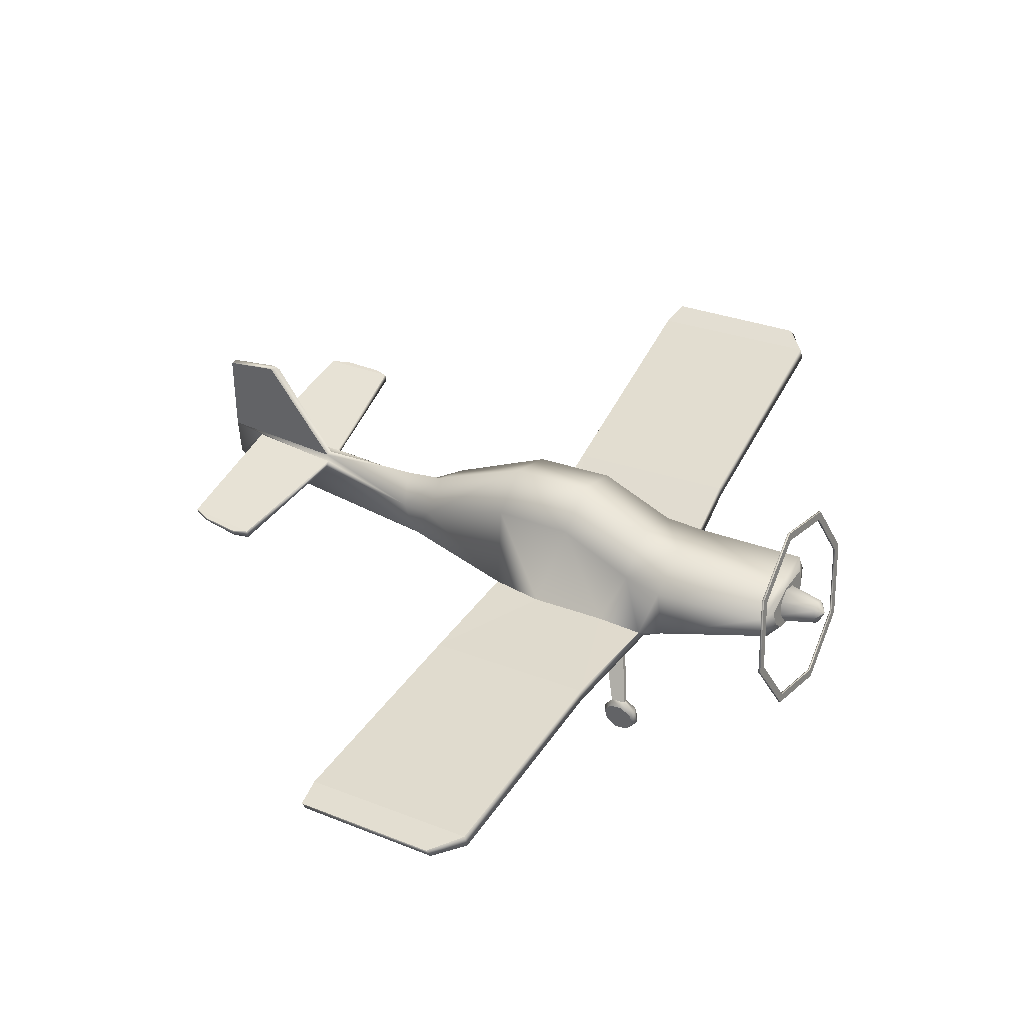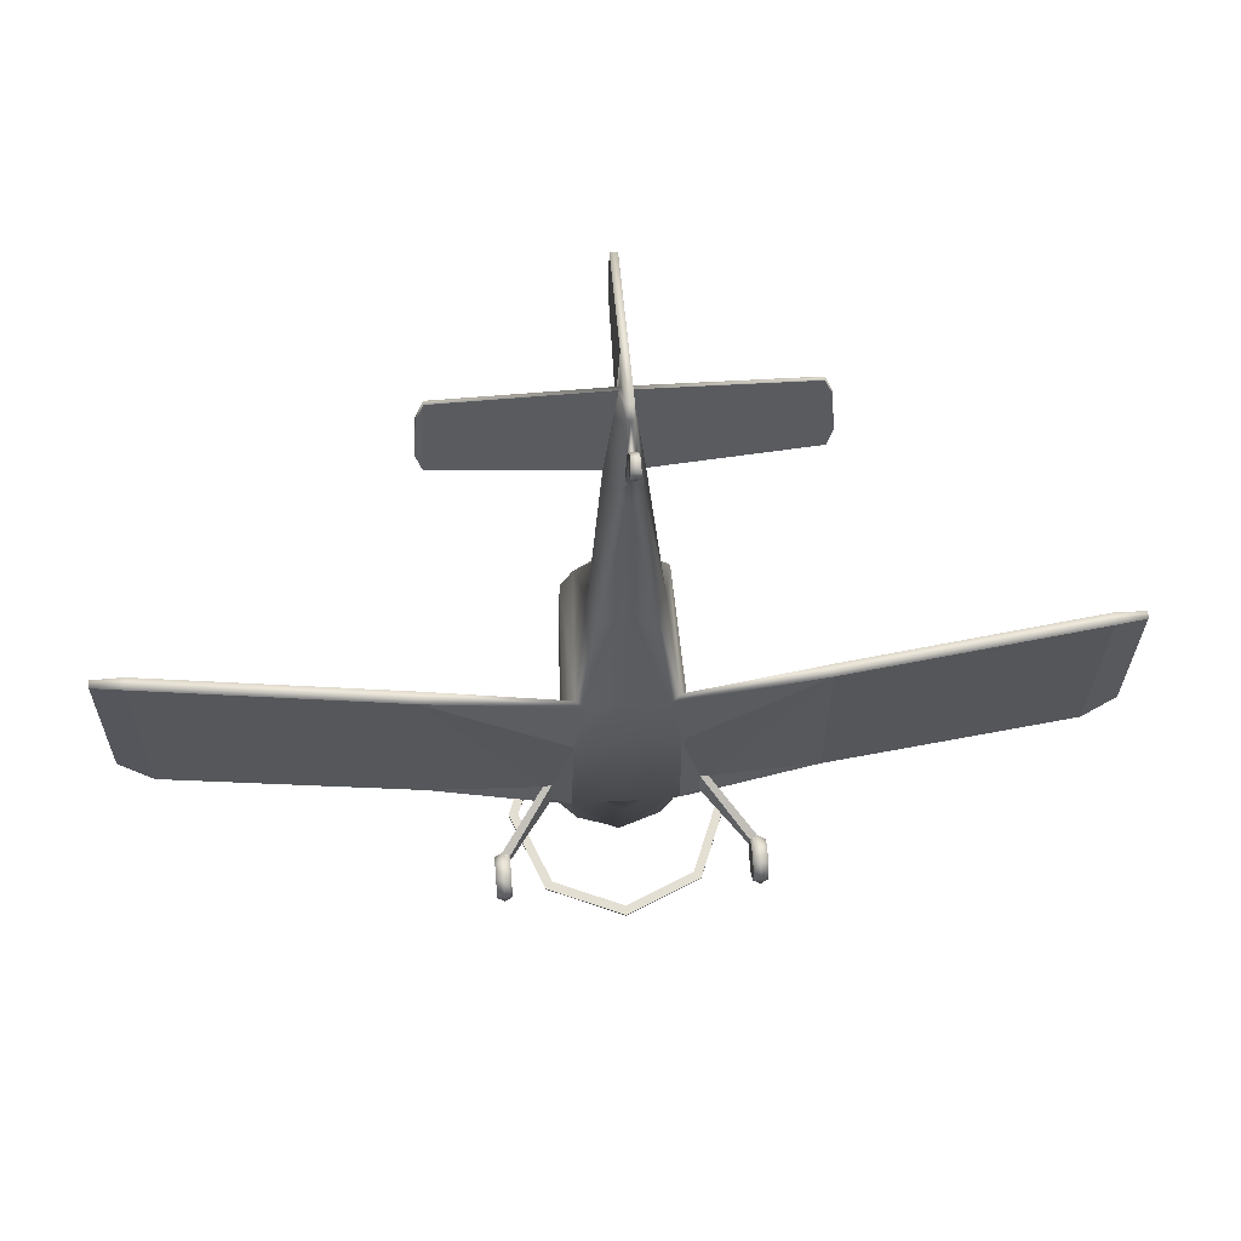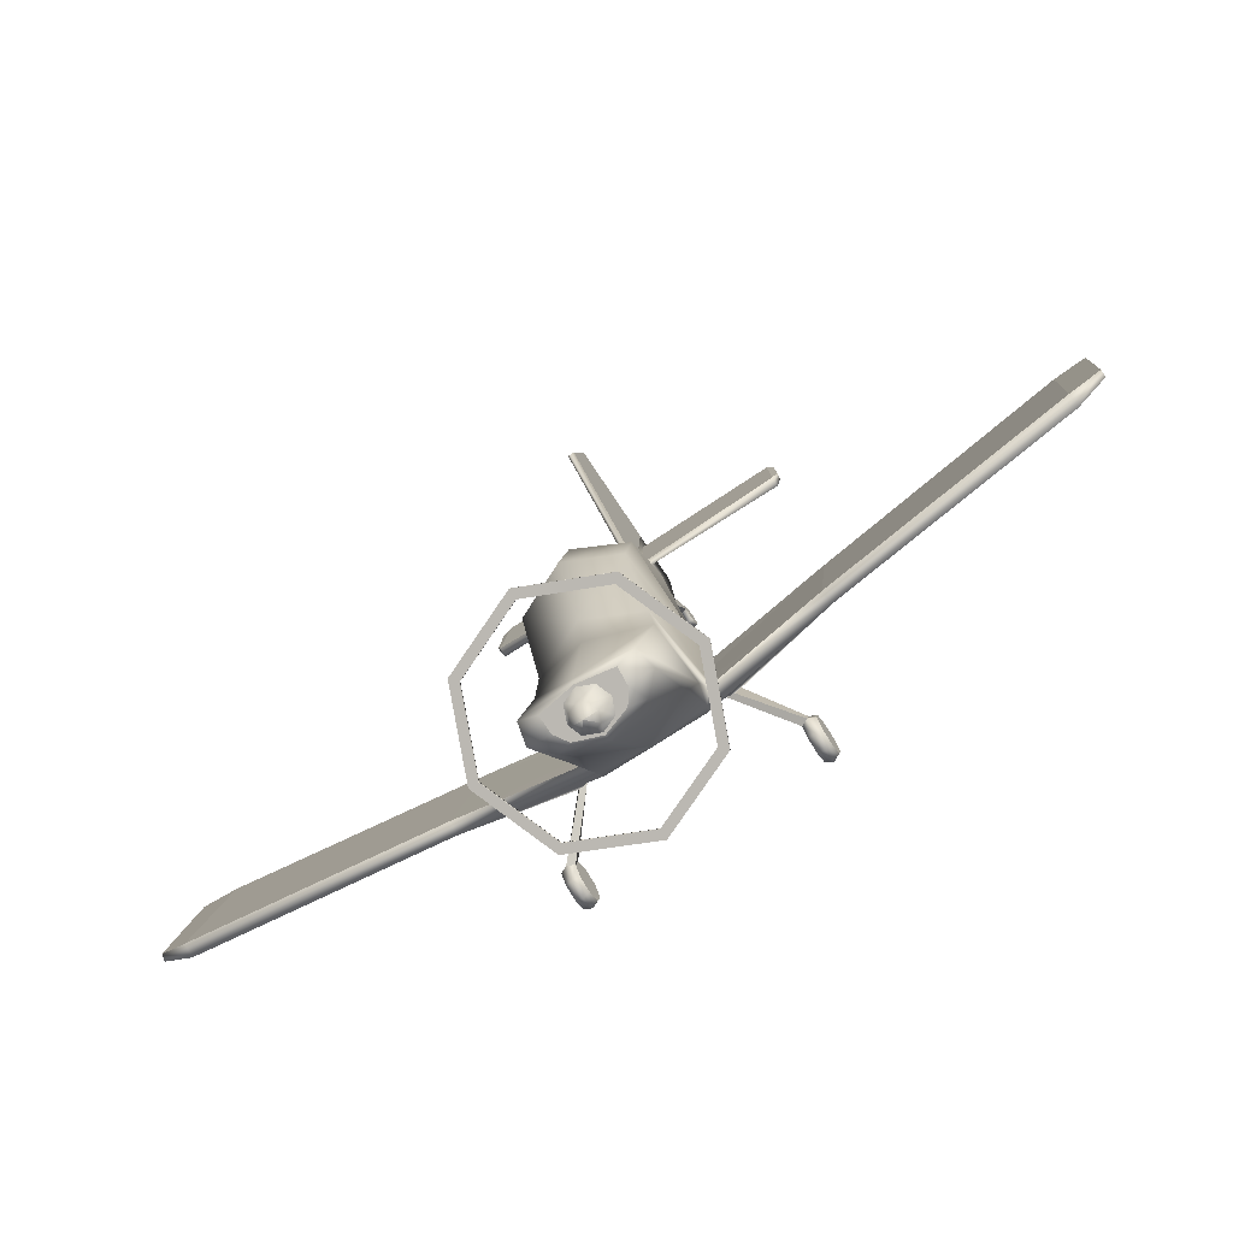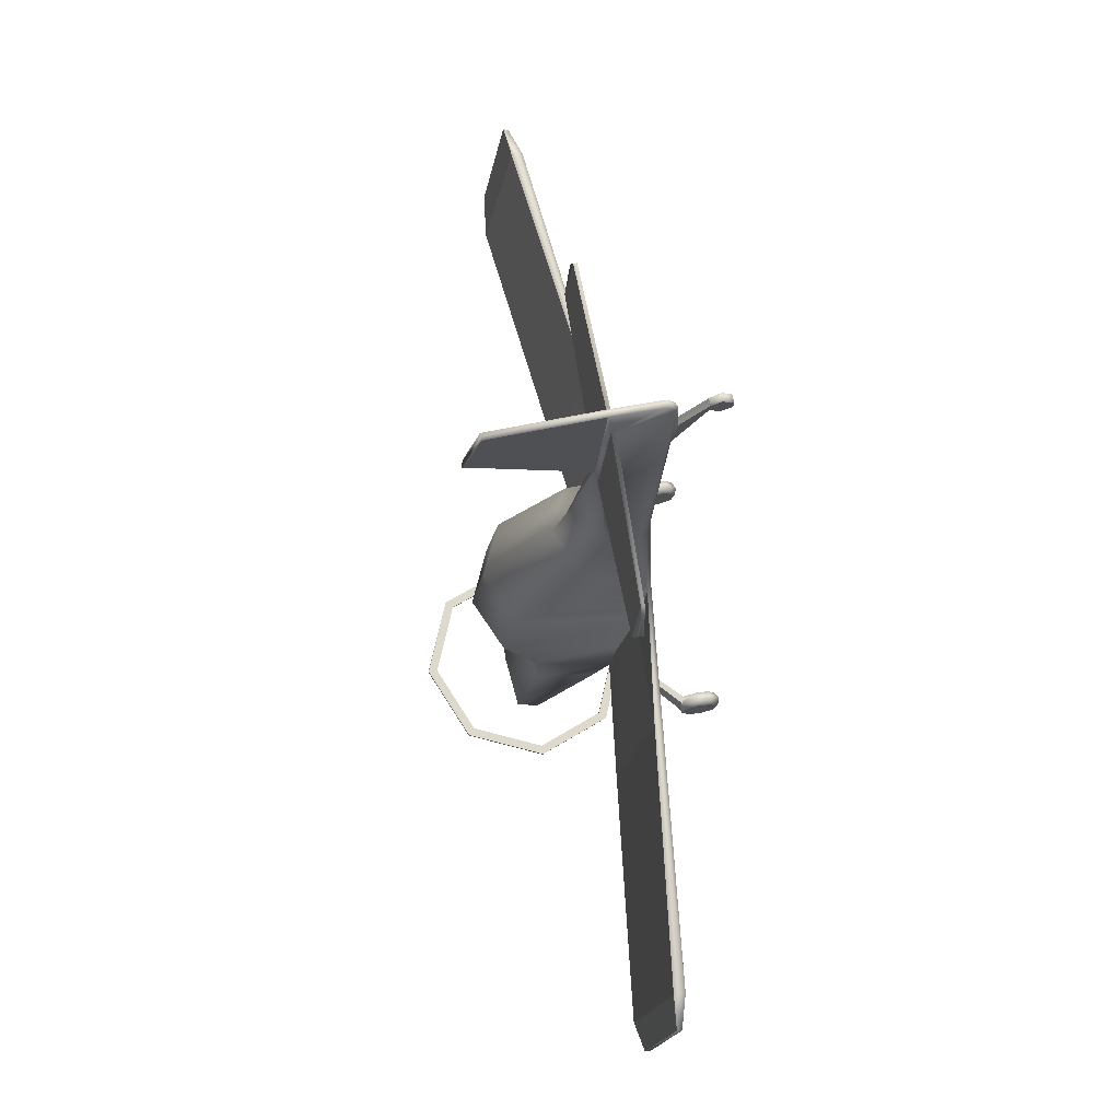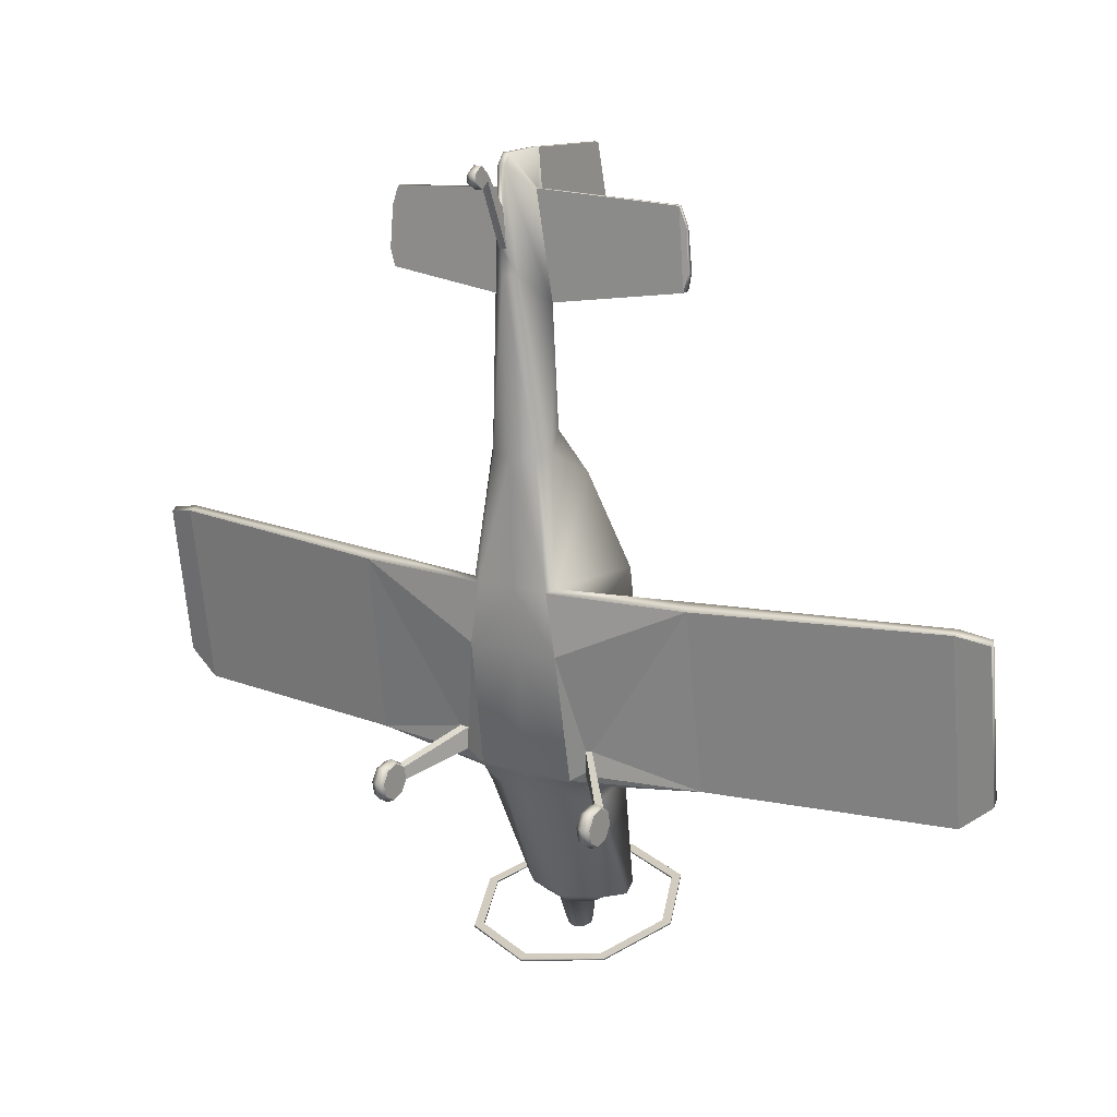
<metadata>
{"format":"obj","ext":"obj","renderer":"f3d","projection":"perspective","resolution":1024,"background":"white","views":[{"elev":46.9,"azim":119.4,"up":"+Y"},{"elev":54.2,"azim":-4.6,"up":"+Z"},{"elev":-73.7,"azim":-146.9,"up":"+Z"},{"elev":73.6,"azim":-100.3,"up":"+Z"},{"elev":14.9,"azim":32.1,"up":"+Z"}]}
</metadata>
<code>
o RV8_Circle.004
v -0.6027 2.055 -1.078
v -0.8524 1.452 -1.218
v -0.6027 0.8484 -1.357
v -0.6027 0.8525 -1.375
v -0.6027 2.059 -1.096
v -0.8524 1.456 -1.235
v -0.5504 0.9049 -1.363
v -0.7784 1.456 -1.235
v -0.5504 0.9007 -1.345
v -0.5504 2.003 -1.09
v -0.5504 2.007 -1.108
v -0.7784 1.452 -1.218
v -0.9199 -0.01051 0.04443
v -0.8645 0.01698 0.04052
v -0.9753 0.01698 0.04052
v -0.9199 0.02 -0.08111
v -0.8645 0.04264 -0.06505
v -0.9753 0.04264 -0.06505
v -0.9199 0.1339 -0.1475
v -0.8645 0.1384 -0.1209
v -0.9753 0.1623 0.01988
v -0.9753 0.1384 -0.1209
v -0.9199 0.2645 -0.1158
v -0.8645 0.2482 -0.09424
v -0.8645 0.1623 0.01988
v -0.9753 0.2482 -0.09424
v -0.9199 0.3352 -0.004661
v -0.8645 0.3077 -0.000757
v -0.9753 0.3077 -0.000757
v -0.9199 0.3047 0.1209
v -0.8645 0.282 0.1048
v -0.9753 0.282 0.1048
v -0.9199 0.1908 0.1873
v -0.8645 0.1863 0.1606
v -0.9753 0.1863 0.1606
v -0.9199 0.06022 0.1556
v -0.8645 0.07646 0.134
v -0.9753 0.07646 0.134
v -0.3246 1.055 2.43
v -0.3568 0.5354 1.653
v -0.2982 0.4947 1.619
v -0.3954 1.564 1.592
v -0.4425 0.6239 1.181
v -0.3732 0.4994 1.133
v -0.4202 1.419 0.2822
v -0.4887 0.8271 0.09321
v -0.4181 0.7315 0.0712
v -0.4212 1.595 -1.022
v -0.4588 1.433 -1.057
v -0.3244 1.294 -1.069
v -0.2799 1.573 -1.089
v -0.2738 1.439 -1.12
v -0.2043 1.339 -1.143
v -0.1147 1.554 -1.094
v -0.16 1.445 -1.119
v -0.1147 1.335 -1.144
v -0.06997 1.561 -1.387
v -0.09895 1.491 -1.404
v -0.06997 1.421 -1.42
v -0.08918 0.9021 3.723
v -0.1368 0.8511 3.726
v -0.08918 0.4443 3.982
v -0.02778 0.3844 4.766
v -1.422 0.6179 1.617
v -1.407 0.6816 1.676
v -1.443 0.8439 0.1763
v -1.426 0.9456 0.1964
v -3.65 0.9103 1.644
v -3.65 0.9508 1.681
v -3.647 1.099 0.4071
v -3.646 1.145 0.4493
v -1.252 0.8118 3.893
v -1.253 0.8885 3.898
v -0.03929 0.7853 4.562
v -0.02778 0.8138 4.564
v -1.211 0.8121 4.506
v -1.211 0.84 4.51
v -1.291 0.8137 4.026
v -1.291 0.8648 4.033
v -1.269 0.8205 4.355
v -1.269 0.8485 4.359
v -0.3948 0.6815 0.111
v -0.4086 1.673 0.9138
v -0.4536 0.749 0.5116
v -0.3966 0.9448 -0.1308
v -0.4527 1.407 -0.05422
v -0.4894 0.9499 -0.1296
v -0.1854 0.5362 2.621
v -0.2591 0.6454 2.654
v -0.1854 0.8565 2.781
v -0.02679 0.8395 4.854
v -0.02679 0.9109 3.776
v -0.02679 1.668 4.822
v -0.02679 1.8 4.349
v -0.02778 0.4464 4.845
v -0.5966 0.6723 0.3844
v -0.5326 0.6849 0.3759
v -0.5995 0.6713 0.1875
v -0.535 0.6765 0.2029
v -3.394 1.178 0.2332
v -3.398 1.078 0.2046
v -3.398 0.8378 1.698
v -3.395 0.9264 1.723
v -0.03145 0.3952 4.168
v -0.02778 0.3626 4.461
v -0.03145 0.1645 4.671
v -0.02778 0.1611 4.733
v -0.03702 0.007827 4.669
v -0.03335 0.004381 4.731
v -0.03057 0.08236 4.787
v -0.03423 0.09181 4.617
v 0.6027 2.055 -1.078
v 0.8524 1.452 -1.218
v 0.6027 0.8484 -1.357
v 0.6027 0.8525 -1.375
v 0.6027 2.059 -1.096
v 0.8524 1.456 -1.235
v 0.5504 0.9049 -1.363
v 0.7784 1.456 -1.235
v 0.5504 0.9007 -1.345
v 0.5504 2.003 -1.09
v 0.5504 2.007 -1.108
v 0.7784 1.452 -1.218
v 0 2.305 -1.02
v 0 0.5985 -1.415
v 0 0.6026 -1.433
v 0 2.309 -1.038
v 0 0.6725 -1.398
v 0 2.231 -1.038
v 0 2.235 -1.055
v 0 0.6766 -1.415
v 0.9199 -0.01051 0.04443
v 0.8645 0.01698 0.04052
v 0.9753 0.01698 0.04052
v 0.9199 0.02 -0.08111
v 0.8645 0.04264 -0.06505
v 0.9753 0.04264 -0.06505
v 0.9199 0.1339 -0.1475
v 0.8645 0.1384 -0.1209
v 0.9753 0.1623 0.01988
v 0.9753 0.1384 -0.1209
v 0.9199 0.2645 -0.1158
v 0.8645 0.2482 -0.09424
v 0.8645 0.1623 0.01988
v 0.9753 0.2482 -0.09424
v 0.9199 0.3352 -0.004661
v 0.8645 0.3077 -0.000757
v 0.9753 0.3077 -0.000757
v 0.9199 0.3047 0.1209
v 0.8645 0.282 0.1048
v 0.9753 0.282 0.1048
v 0.9199 0.1908 0.1873
v 0.8645 0.1863 0.1606
v 0.9753 0.1863 0.1606
v 0.9199 0.06022 0.1556
v 0.8645 0.07646 0.134
v 0.9753 0.07646 0.134
v 0 1.214 2.474
v 0.3246 1.055 2.43
v 0.3568 0.5354 1.653
v 0.2982 0.4947 1.619
v 0 0.4982 1.626
v 0 1.747 1.626
v 0.3954 1.564 1.592
v 0.4425 0.6239 1.181
v 0.3732 0.4994 1.133
v 0 0.5299 1.141
v 0 1.601 0.3241
v 0.4202 1.419 0.2822
v 0.4887 0.8271 0.09321
v 0.4181 0.7315 0.0712
v 0 0.6951 0.06541
v 0 1.632 -1.014
v 0.4212 1.595 -1.022
v 0.4588 1.433 -1.057
v 0.3244 1.294 -1.069
v 0 1.191 -1.091
v 0 1.616 -1.079
v 0.2799 1.573 -1.089
v 0.2738 1.439 -1.12
v 0.2043 1.339 -1.143
v 0 1.27 -1.159
v 0 1.6 -1.083
v 0.1147 1.554 -1.094
v 0.16 1.445 -1.119
v 0.1147 1.335 -1.144
v 0 1.29 -1.155
v 0 1.59 -1.381
v 0.06997 1.561 -1.387
v 0.09895 1.491 -1.404
v 0.06997 1.421 -1.42
v 0 1.392 -1.427
v 0 1.504 -1.462
v 0 1.504 -1.462
v 0 1.504 -1.462
v 0 1.504 -1.462
v 0 1.504 -1.462
v 0.08918 0.9021 3.723
v 0.1368 0.8511 3.726
v 0.08918 0.4443 3.982
v 0 0.3932 3.971
v 0.02778 0.3844 4.766
v 0 0.3721 4.764
v 1.422 0.6179 1.617
v 1.407 0.6816 1.676
v 1.443 0.8439 0.1763
v 1.426 0.9456 0.1964
v 3.65 0.9103 1.644
v 3.65 0.9508 1.681
v 3.647 1.099 0.4071
v 3.646 1.145 0.4493
v 1.252 0.8118 3.893
v 1.253 0.8885 3.898
v 0.03929 0.7853 4.562
v 0.02778 0.8138 4.564
v 1.211 0.8121 4.506
v 1.211 0.84 4.51
v 1.291 0.8137 4.026
v 1.291 0.8648 4.033
v 1.269 0.8205 4.355
v 1.269 0.8485 4.359
v 0.3948 0.6815 0.111
v 0 0.6786 0.1121
v 0.4086 1.673 0.9138
v 0.4536 0.749 0.5116
v 0 1.856 0.9466
v 0.3966 0.9448 -0.1308
v 0 0.7771 -0.1696
v 0.4527 1.407 -0.05422
v 0.4894 0.9499 -0.1296
v 0 1.55 -0.02122
v 0 0.4785 2.6
v 0.1854 0.5362 2.621
v 0.2591 0.6454 2.654
v 0.1854 0.8565 2.781
v 0 1.105 2.85
v 0.02679 0.8395 4.854
v 0 0.8408 4.858
v 0.02679 0.9109 3.776
v 0 0.9448 3.748
v 0.02679 1.668 4.822
v 0 1.661 4.827
v 0.02679 1.8 4.349
v 0 1.815 4.273
v 0 0.434 4.842
v 0.02778 0.4464 4.845
v 0.5966 0.6723 0.3844
v 0.5326 0.6849 0.3759
v 0.5995 0.6713 0.1875
v 0.535 0.6765 0.2029
v 3.394 1.178 0.2332
v 3.398 1.078 0.2046
v 3.398 0.8378 1.698
v 3.395 0.9264 1.723
v 0 0.3828 4.166
v 0.03145 0.3952 4.168
v 0 0.3597 4.46
v 0.02778 0.3626 4.461
v 0 0.1596 4.67
v 0.03145 0.1645 4.671
v 0 0.1599 4.733
v 0.02778 0.1611 4.733
v 0 0.002942 4.667
v 0.03702 0.007827 4.669
v 0 0.003201 4.73
v 0.03335 0.004381 4.731
v 0 0.07912 4.786
v 0 0.07841 4.614
v 0.03057 0.08236 4.787
v 0.03423 0.09181 4.617
f 8 6 5 11
f 129 124 1 10
f 9 3 125 128
f 7 4 6 8
f 10 1 2 12
f 131 126 4 7
f 11 5 127 130
f 12 2 3 9
f 31 34 25
f 18 15 21
f 22 18 21
f 14 17 25
f 27 30 96 98
f 38 35 21
f 34 37 25
f 17 20 25
f 32 29 21
f 15 38 21
f 29 26 21
f 37 14 25
f 20 24 25
f 35 32 21
f 24 28 25
f 26 22 21
f 28 31 25
f 44 41 64
f 84 46 67
f 51 178 183 54
f 182 53 56 187
f 52 51 54 55
f 53 52 55 56
f 61 74 76 72
f 69 103 100 71
f 44 64 96 97
f 40 43 65
f 68 70 101 102
f 100 103 65 67
f 73 77 75 60
f 43 84 67 65
f 73 79 81 77
f 72 76 80 78
f 47 82 66
f 96 66 98
f 30 31 97 96
f 31 28 99 97
f 28 27 98 99
f 96 64 66
f 44 97 99 82
f 102 101 66 64
f 99 66 82
f 92 91 93 94
f 257 105 107 261
f 105 104 106 107
f 104 255 259 106
f 110 111 108 109
f 107 106 111 110
f 119 122 116 117
f 129 121 112 124
f 120 128 125 114
f 118 119 117 115
f 121 123 113 112
f 131 118 115 126
f 122 130 127 116
f 123 120 114 113
f 150 144 153
f 137 140 134
f 141 140 137
f 133 144 136
f 146 249 247 149
f 157 140 154
f 153 144 156
f 136 144 139
f 151 140 148
f 134 140 157
f 148 140 145
f 156 144 133
f 139 144 143
f 154 140 151
f 143 144 147
f 145 140 141
f 147 144 150
f 166 204 161
f 225 207 170
f 179 184 183 178
f 182 187 186 181
f 180 185 184 179
f 181 186 185 180
f 199 212 216 214
f 209 211 251 254
f 166 248 247 204
f 160 205 165
f 208 253 252 210
f 251 207 205 254
f 213 198 215 217
f 165 205 207 225
f 213 217 221 219
f 212 218 220 216
f 171 206 222
f 247 249 206
f 149 247 248 150
f 150 248 250 147
f 147 250 249 146
f 247 206 204
f 166 222 250 248
f 253 204 206 252
f 250 222 206
f 239 243 241 237
f 257 261 262 258
f 258 262 260 256
f 256 260 259 255
f 269 266 264 270
f 262 269 270 260
f 124 127 5 1
f 2 6 4 3
f 1 5 6 2
f 3 4 126 125
f 9 128 131 7
f 7 8 12 9
f 11 130 129 10
f 12 8 11 10
f 13 16 17 14
f 13 15 18 16
f 16 19 20 17
f 18 22 19 16
f 19 23 24 20
f 22 26 23 19
f 23 27 28 24
f 26 29 27 23
f 29 32 30 27
f 30 33 34 31
f 32 35 33 30
f 33 36 37 34
f 35 38 36 33
f 36 13 14 37
f 38 15 13 36
f 162 41 44 167
f 40 39 42 43
f 39 158 163 42
f 223 82 47 172
f 84 83 45 46
f 83 226 168 45
f 87 86 48 49
f 85 87 49 50
f 86 231 173 48
f 177 50 53 182
f 49 48 51 52
f 50 49 52 53
f 48 173 178 51
f 56 55 58 59
f 54 183 188 57
f 187 56 59 192
f 55 54 57 58
f 59 58 195 196
f 57 188 193 194
f 192 59 196 197
f 58 57 194 195
f 88 232 201 62
f 90 89 61 60
f 89 88 62 61
f 75 91 60
f 61 62 63
f 236 90 92 240
f 63 62 104 105
f 46 47 66 67
f 41 40 65 64
f 103 69 68 102
f 78 80 81 79
f 60 61 72 73
f 74 75 77 76
f 73 72 78 79
f 76 77 81 80
f 69 71 70 68
f 101 70 71 100
f 42 163 226 83
f 43 42 83 84
f 167 44 82 223
f 45 168 231 86
f 47 46 87 85
f 46 45 86 87
f 172 47 85 228
f 158 39 90 236
f 40 41 88 89
f 39 40 89 90
f 240 92 94 244
f 91 238 242 93
f 74 63 95 75
f 91 95 245 238
f 63 203 245 95
f 177 228 85 50
f 91 75 95
f 65 103 102 64
f 66 101 100 67
f 41 162 232 88
f 99 98 66
f 203 63 105 257
f 62 201 255 104
f 108 263 265 109
f 267 110 109 265
f 111 268 263 108
f 106 259 268 111
f 261 107 110 267
f 90 60 92
f 93 242 244 94
f 60 91 92
f 63 74 61
f 124 112 116 127
f 113 114 115 117
f 112 113 117 116
f 114 125 126 115
f 120 118 131 128
f 118 120 123 119
f 122 121 129 130
f 123 121 122 119
f 132 133 136 135
f 132 135 137 134
f 135 136 139 138
f 137 135 138 141
f 138 139 143 142
f 141 138 142 145
f 142 143 147 146
f 145 142 146 148
f 148 146 149 151
f 149 150 153 152
f 151 149 152 154
f 152 153 156 155
f 154 152 155 157
f 155 156 133 132
f 157 155 132 134
f 162 167 166 161
f 160 165 164 159
f 159 164 163 158
f 223 172 171 222
f 225 170 169 224
f 224 169 168 226
f 230 175 174 229
f 227 176 175 230
f 229 174 173 231
f 177 182 181 176
f 175 180 179 174
f 176 181 180 175
f 174 179 178 173
f 186 191 190 185
f 184 189 188 183
f 187 192 191 186
f 185 190 189 184
f 191 196 195 190
f 189 194 193 188
f 192 197 196 191
f 190 195 194 189
f 233 200 201 232
f 235 198 199 234
f 234 199 200 233
f 215 198 237
f 199 202 200
f 236 240 239 235
f 202 258 256 200
f 170 207 206 171
f 161 204 205 160
f 254 253 208 209
f 218 219 221 220
f 198 213 212 199
f 214 216 217 215
f 213 219 218 212
f 216 220 221 217
f 209 208 210 211
f 252 251 211 210
f 164 224 226 163
f 165 225 224 164
f 167 223 222 166
f 169 229 231 168
f 171 227 230 170
f 170 230 229 169
f 172 228 227 171
f 158 236 235 159
f 160 234 233 161
f 159 235 234 160
f 240 244 243 239
f 237 241 242 238
f 214 215 246 202
f 237 238 245 246
f 202 246 245 203
f 177 176 227 228
f 237 246 215
f 205 204 253 254
f 206 207 251 252
f 161 233 232 162
f 250 206 249
f 203 257 258 202
f 200 256 255 201
f 264 266 265 263
f 267 265 266 269
f 270 264 263 268
f 260 270 268 259
f 261 267 269 262
f 235 239 198
f 241 243 244 242
f 198 239 237
f 202 199 214

</code>
